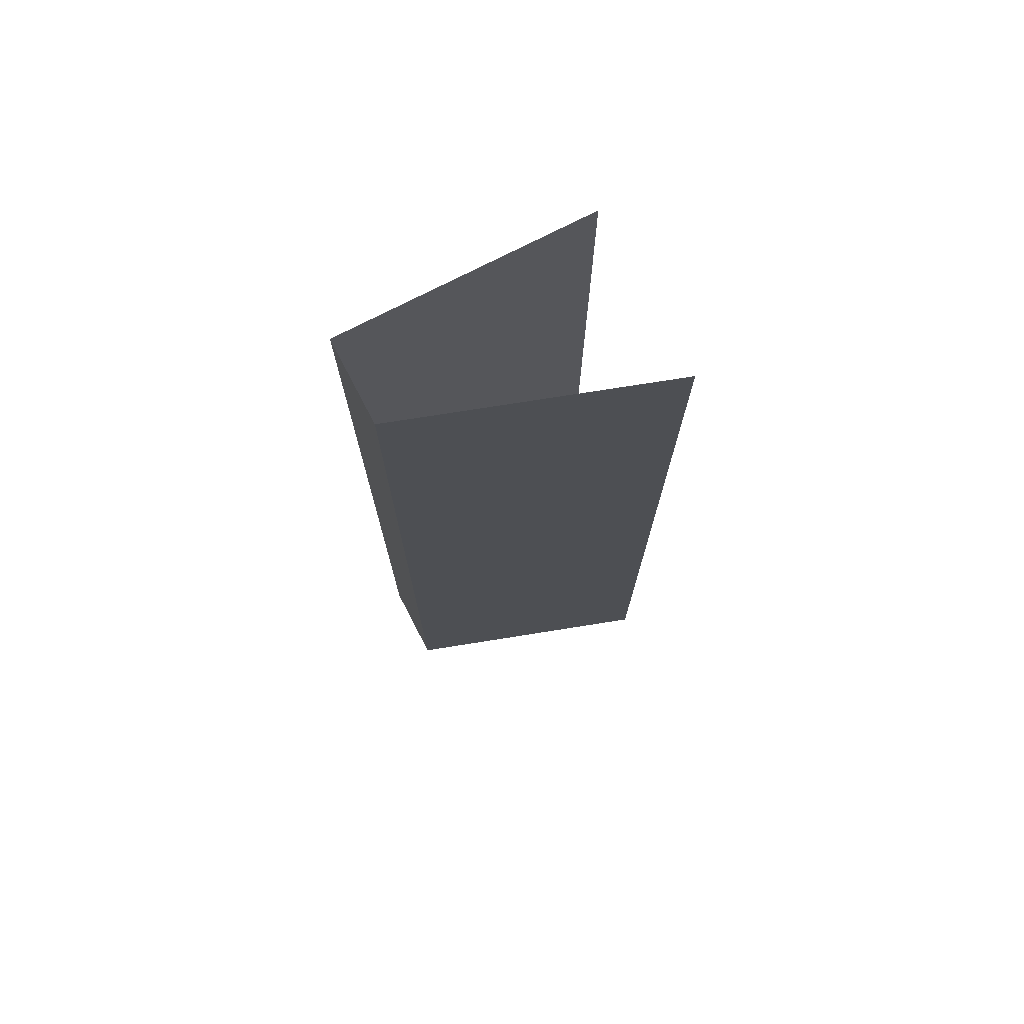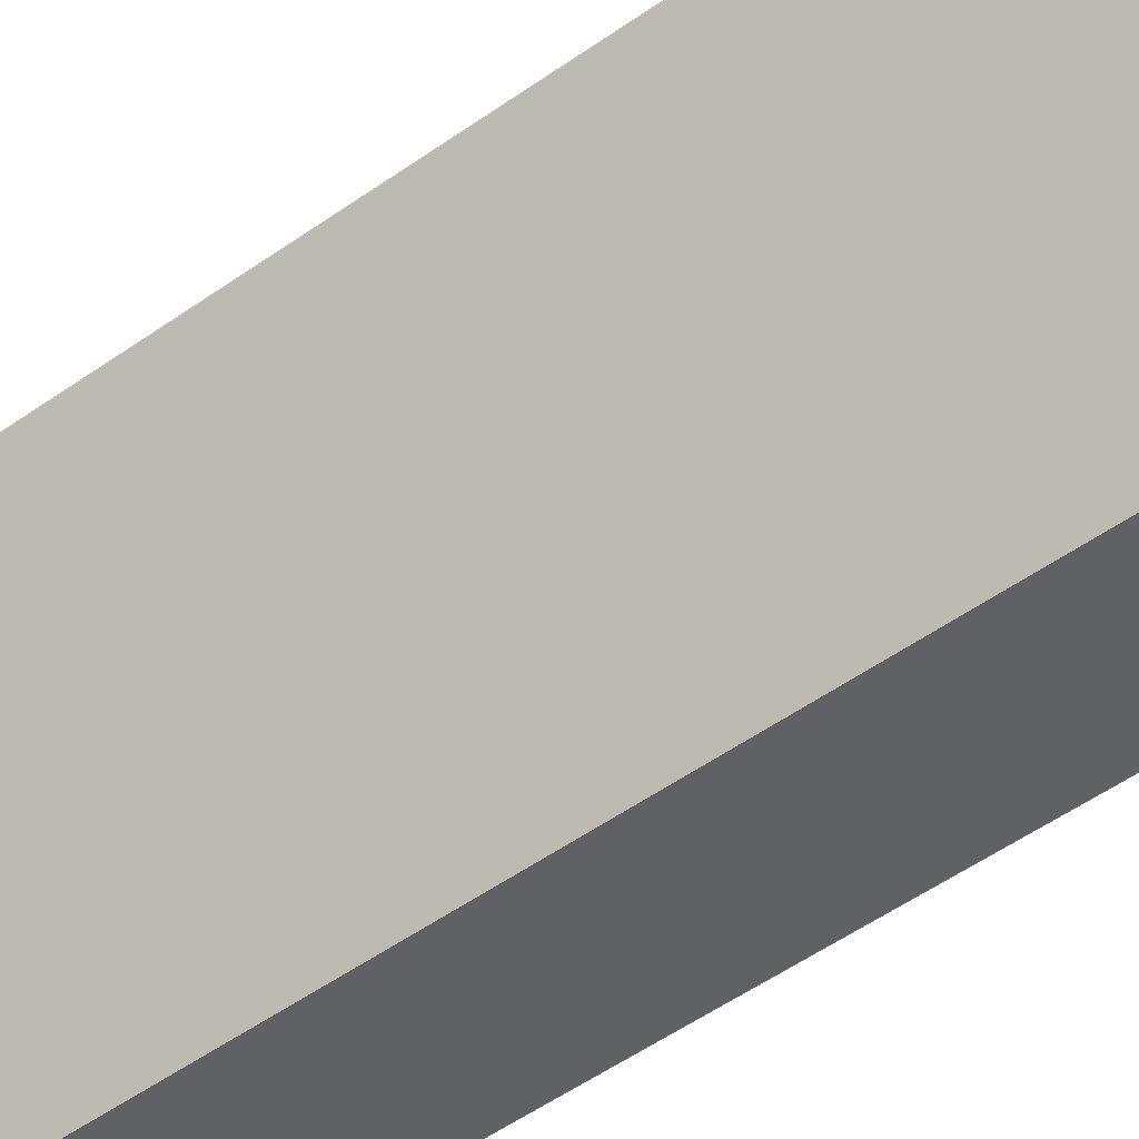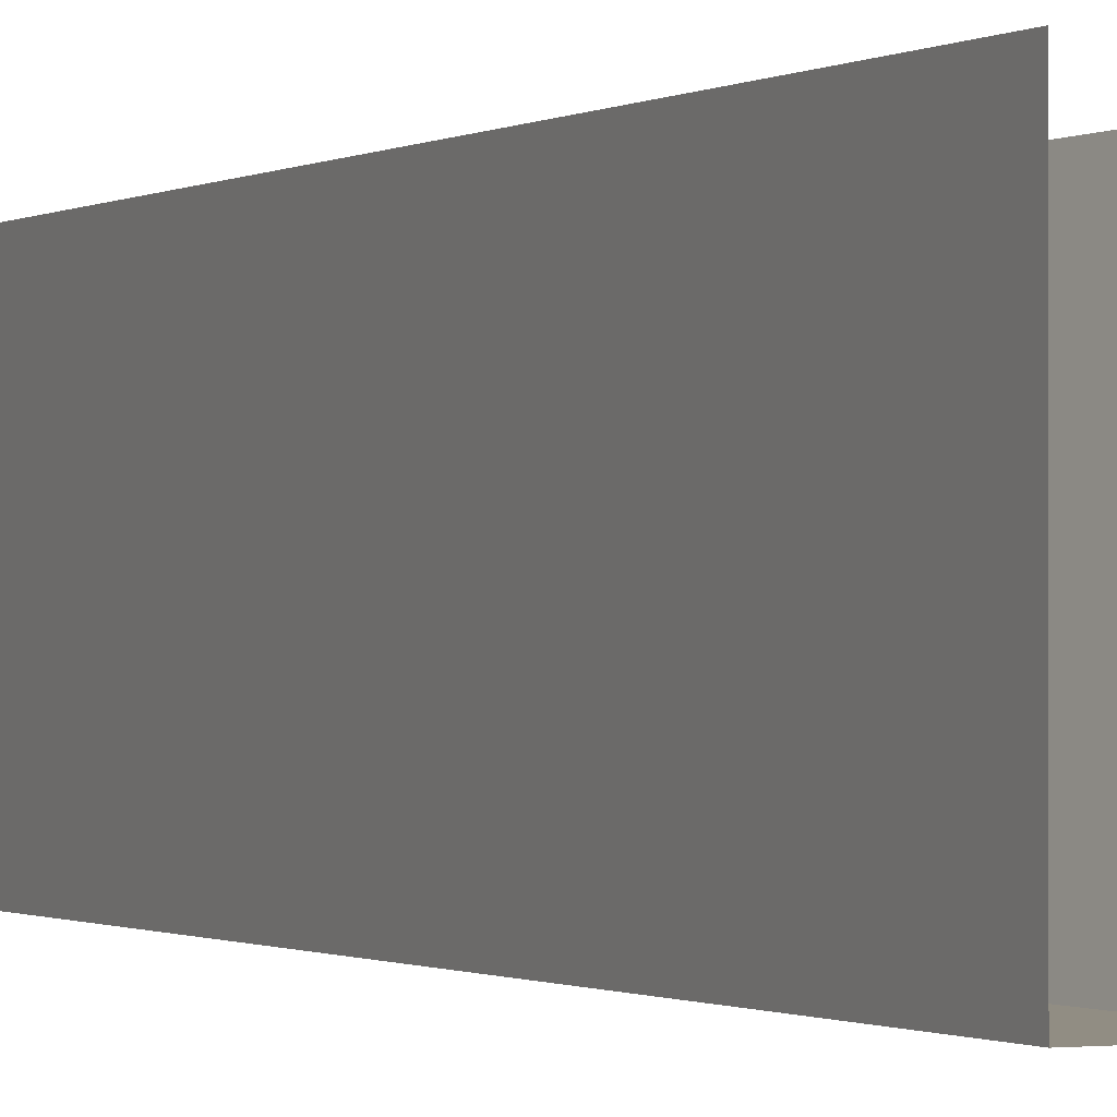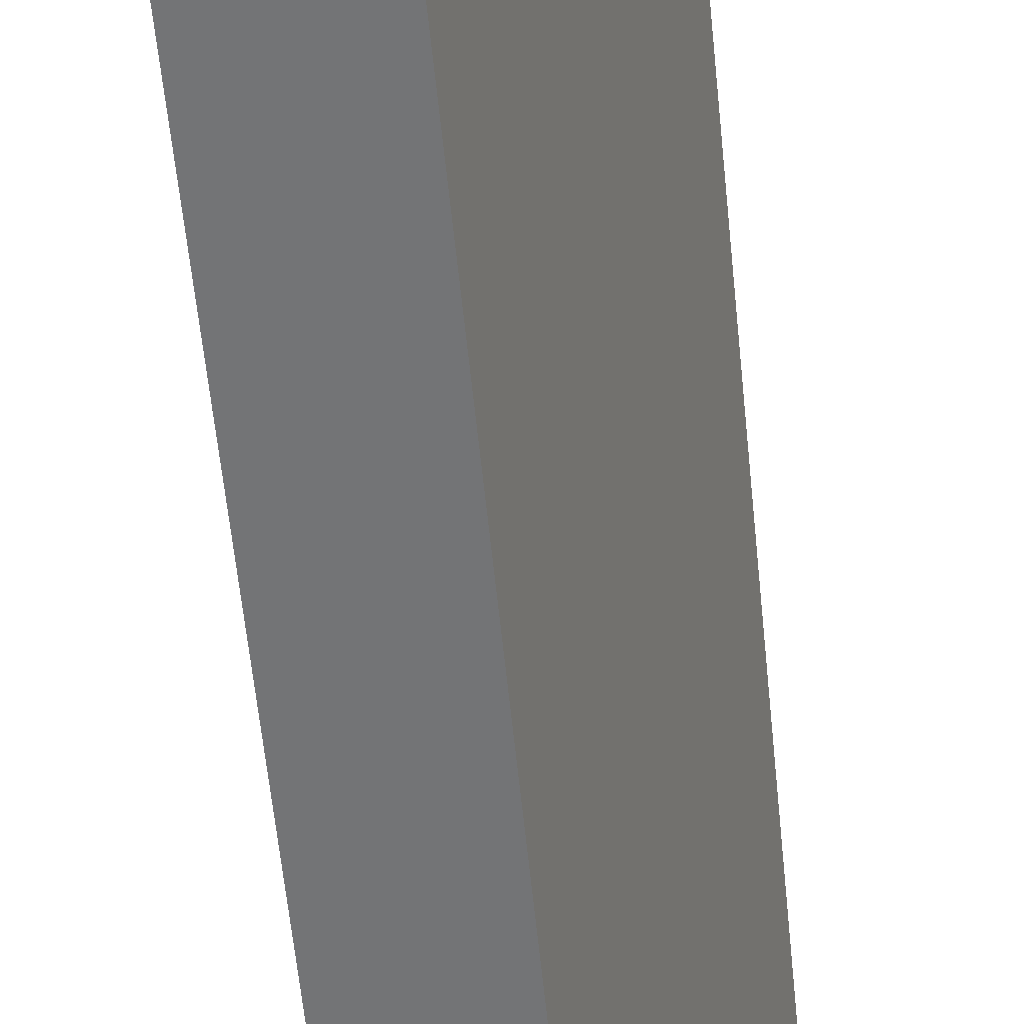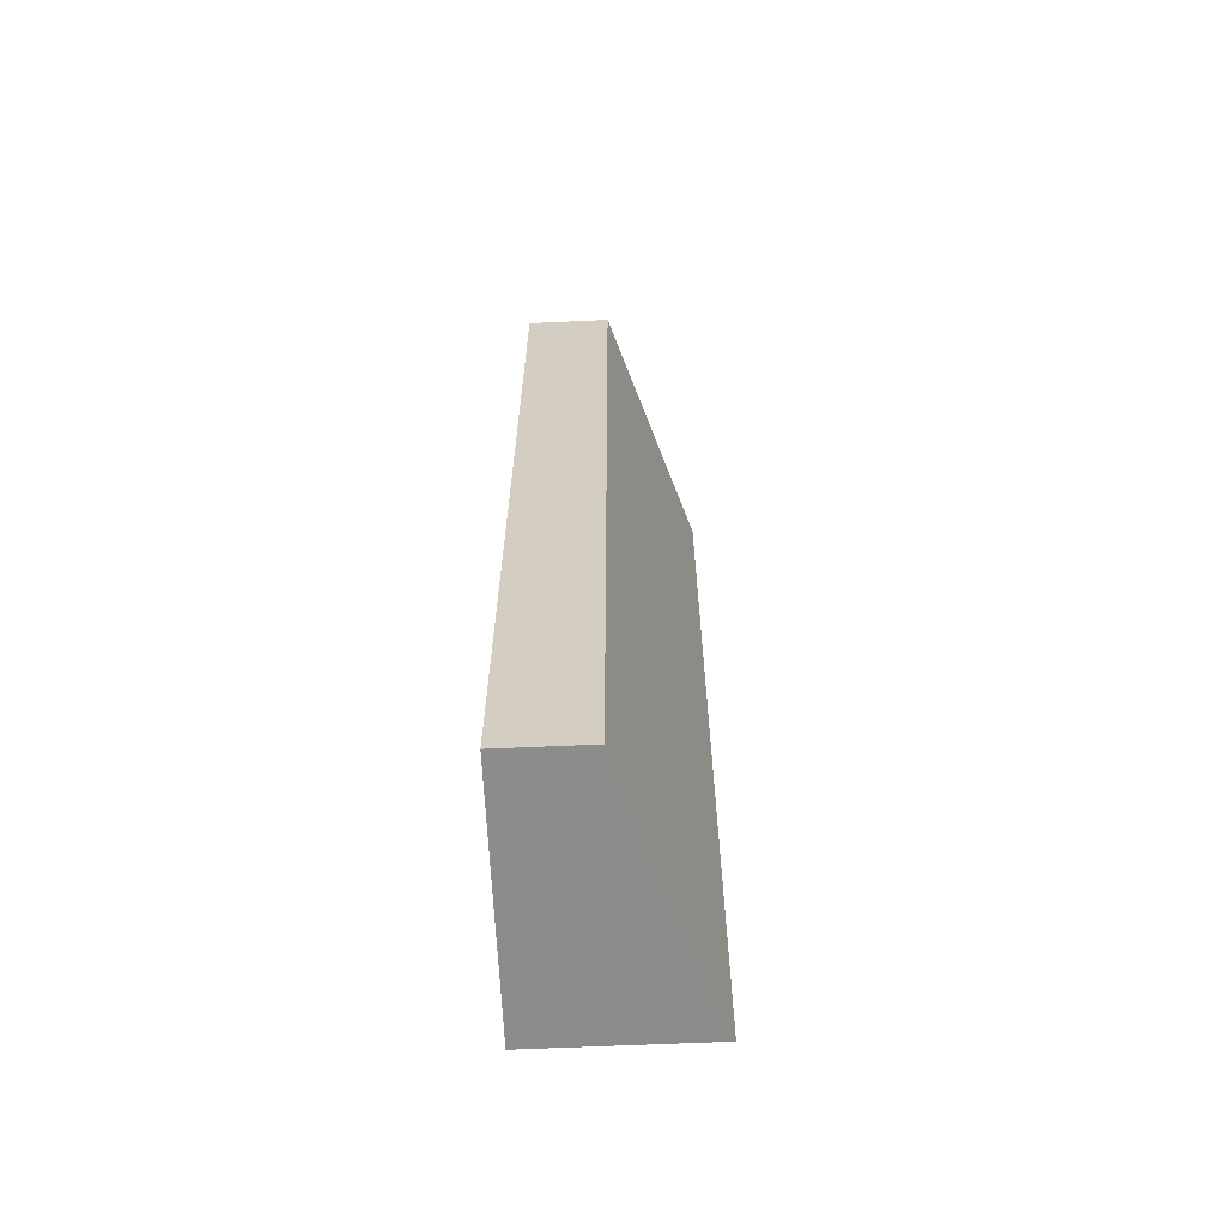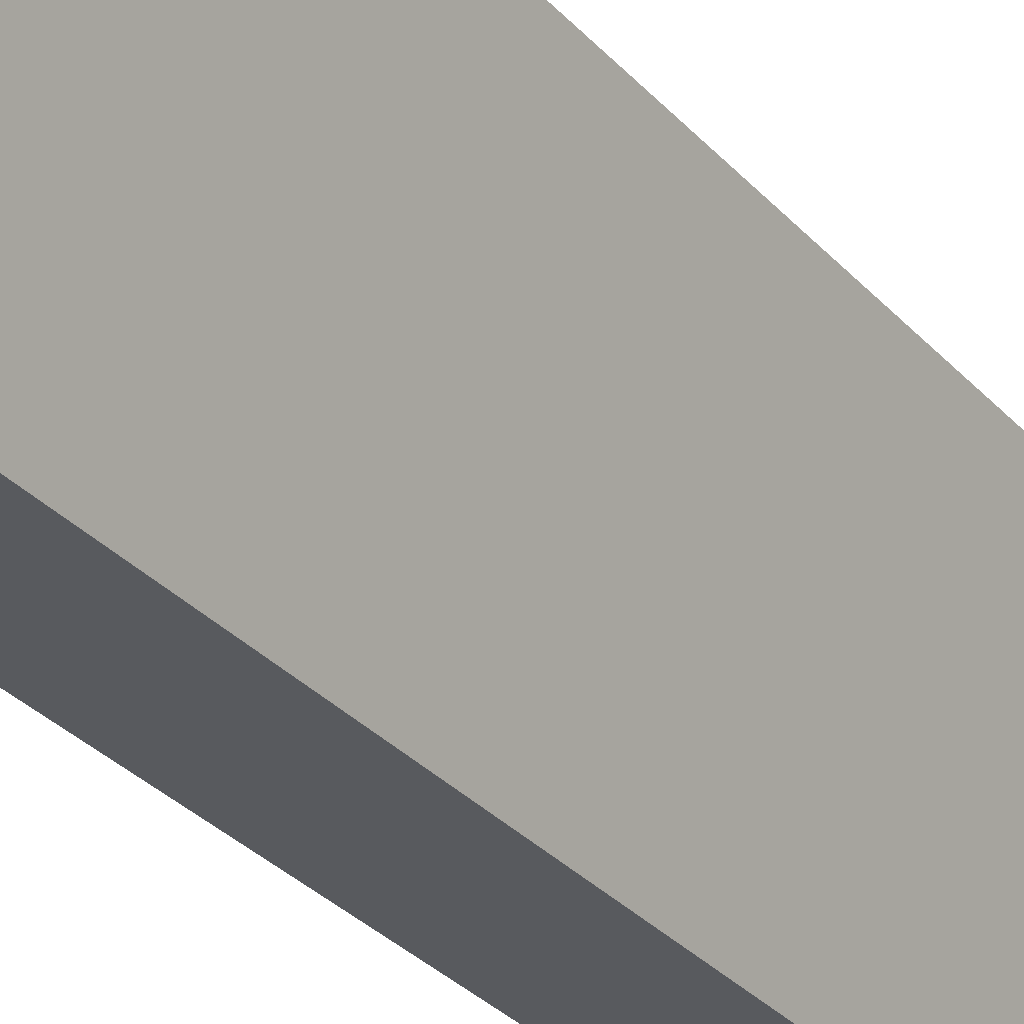
<metadata>
{"format":"obj","ext":"obj","renderer":"f3d","projection":"perspective","resolution":1024,"background":"white","views":[{"elev":74.0,"azim":-117.5,"up":"+Y"},{"elev":-48.9,"azim":-51.2,"up":"+Z"},{"elev":-0.7,"azim":154.8,"up":"+Z"},{"elev":-56.1,"azim":-174.5,"up":"+Z"},{"elev":-64.1,"azim":-177.4,"up":"+Y"},{"elev":-30.9,"azim":-146.3,"up":"+Z"}]}
</metadata>
<code>
g pb_Mesh222314
v -5 0 0
v -4 0 -3
v -5 11 0
v -4 11 -3
v -4 0 -3
v -3 0 -3
v -4 11 -3
v -3 11 -3
v -3 0 -3
v -3 0 0
v -3 11 -3
v -3 11 0
v -3 0 -3
v -4 0 -3
v -3 0 0
v -5 0 0
g pb_Mesh222314_0
f 3 2 1
f 3 4 2
f 7 6 5
f 7 8 6
f 11 10 9
f 11 12 10
f 15 14 13
f 15 16 14

</code>
